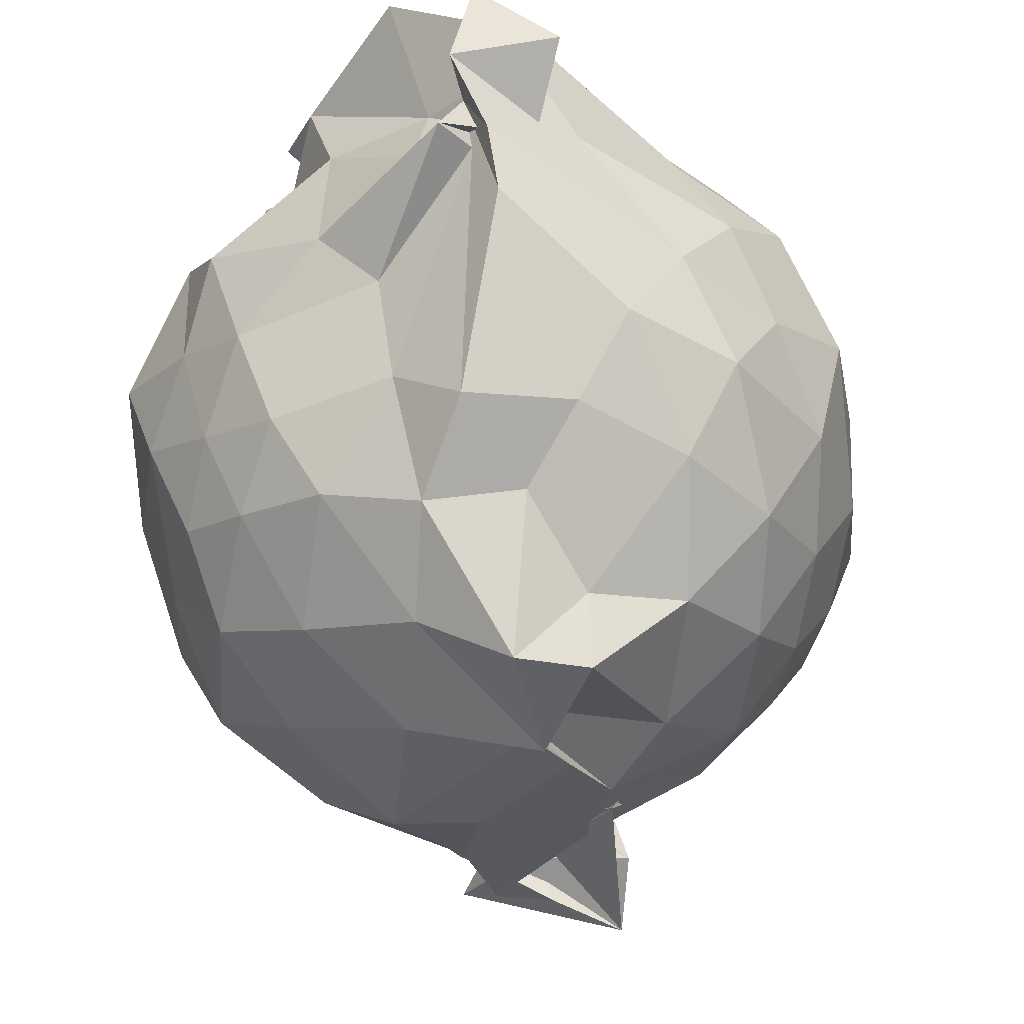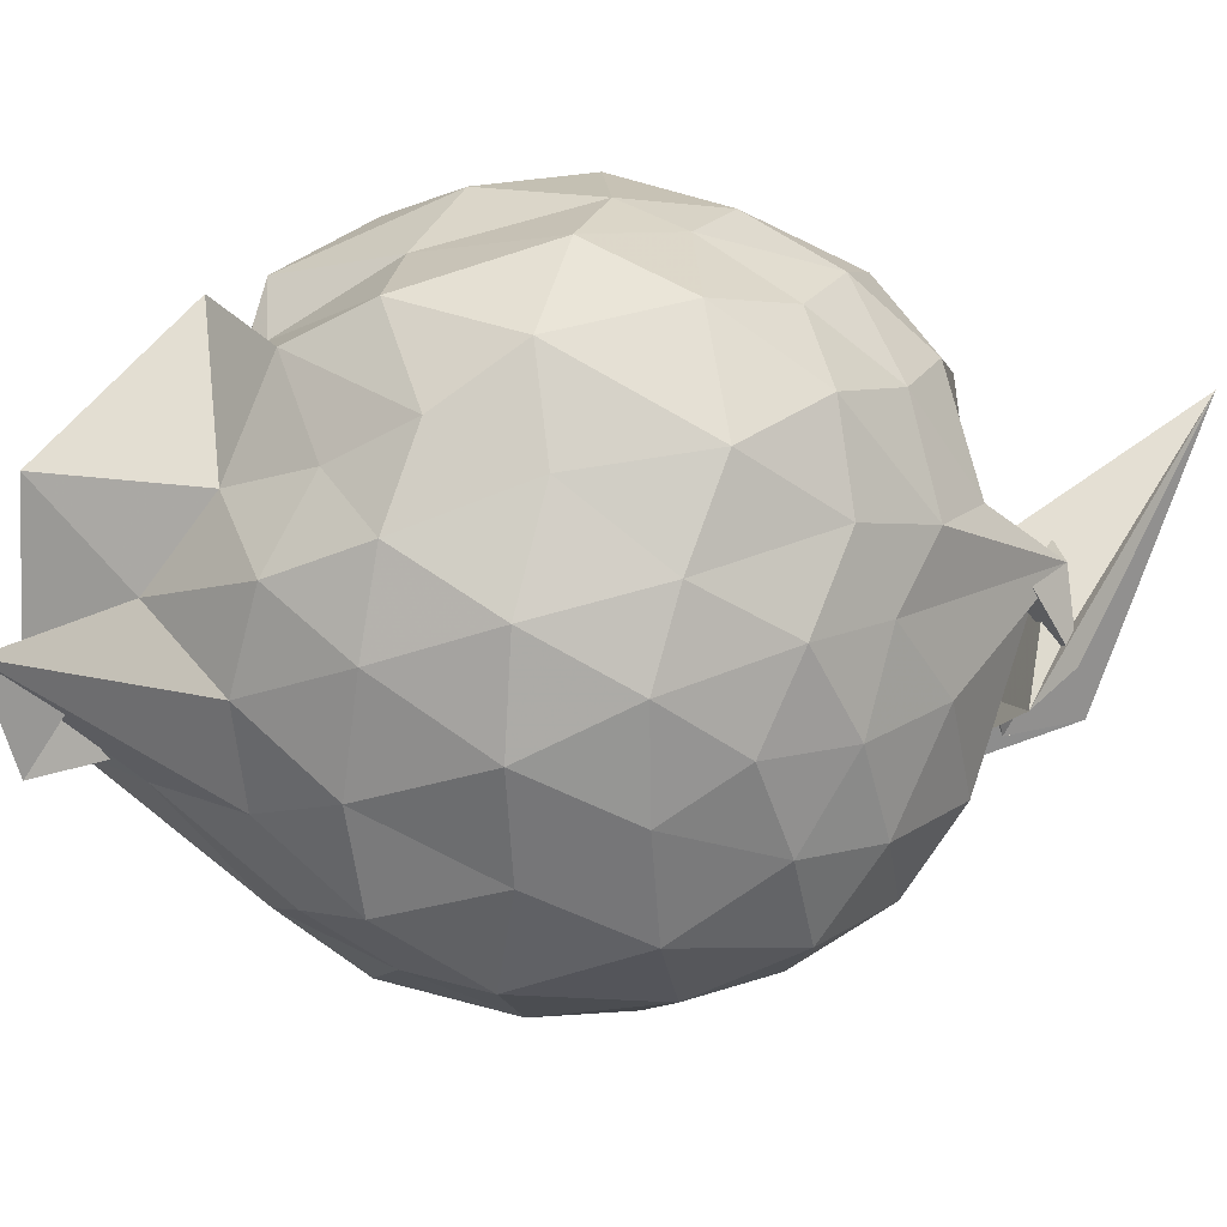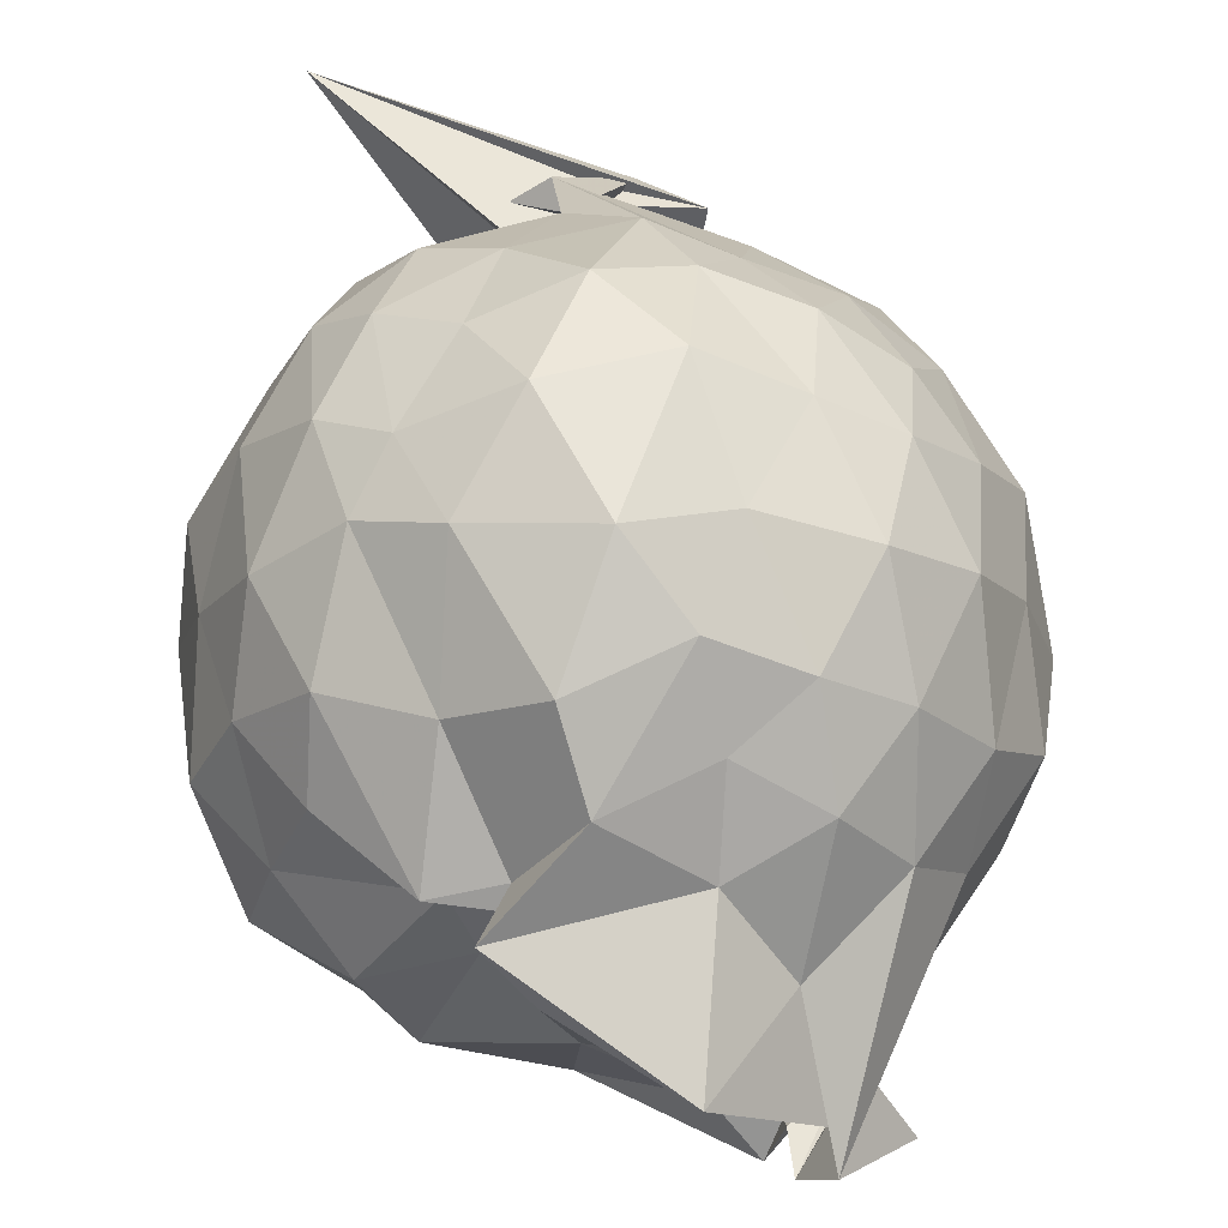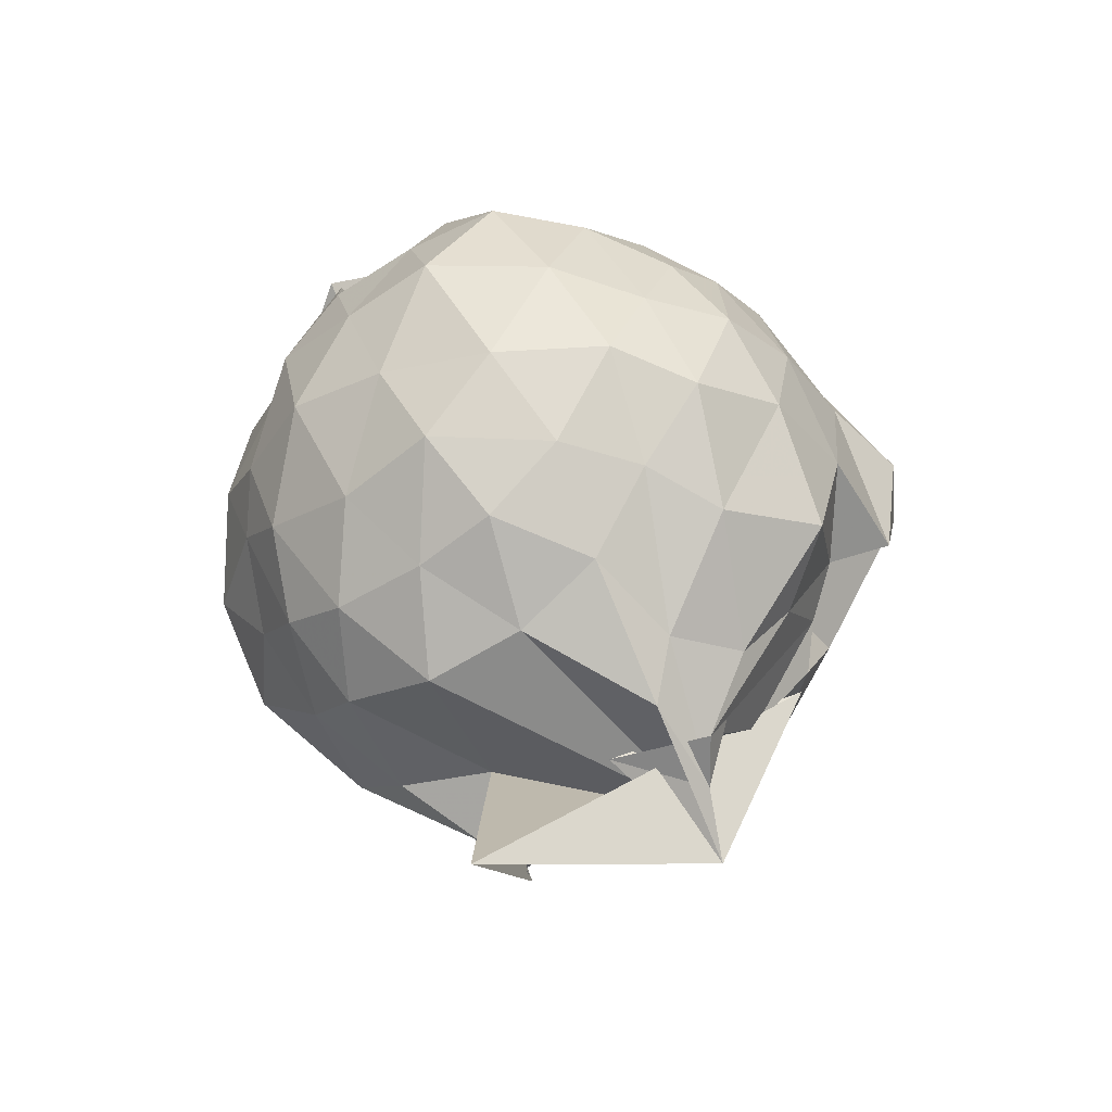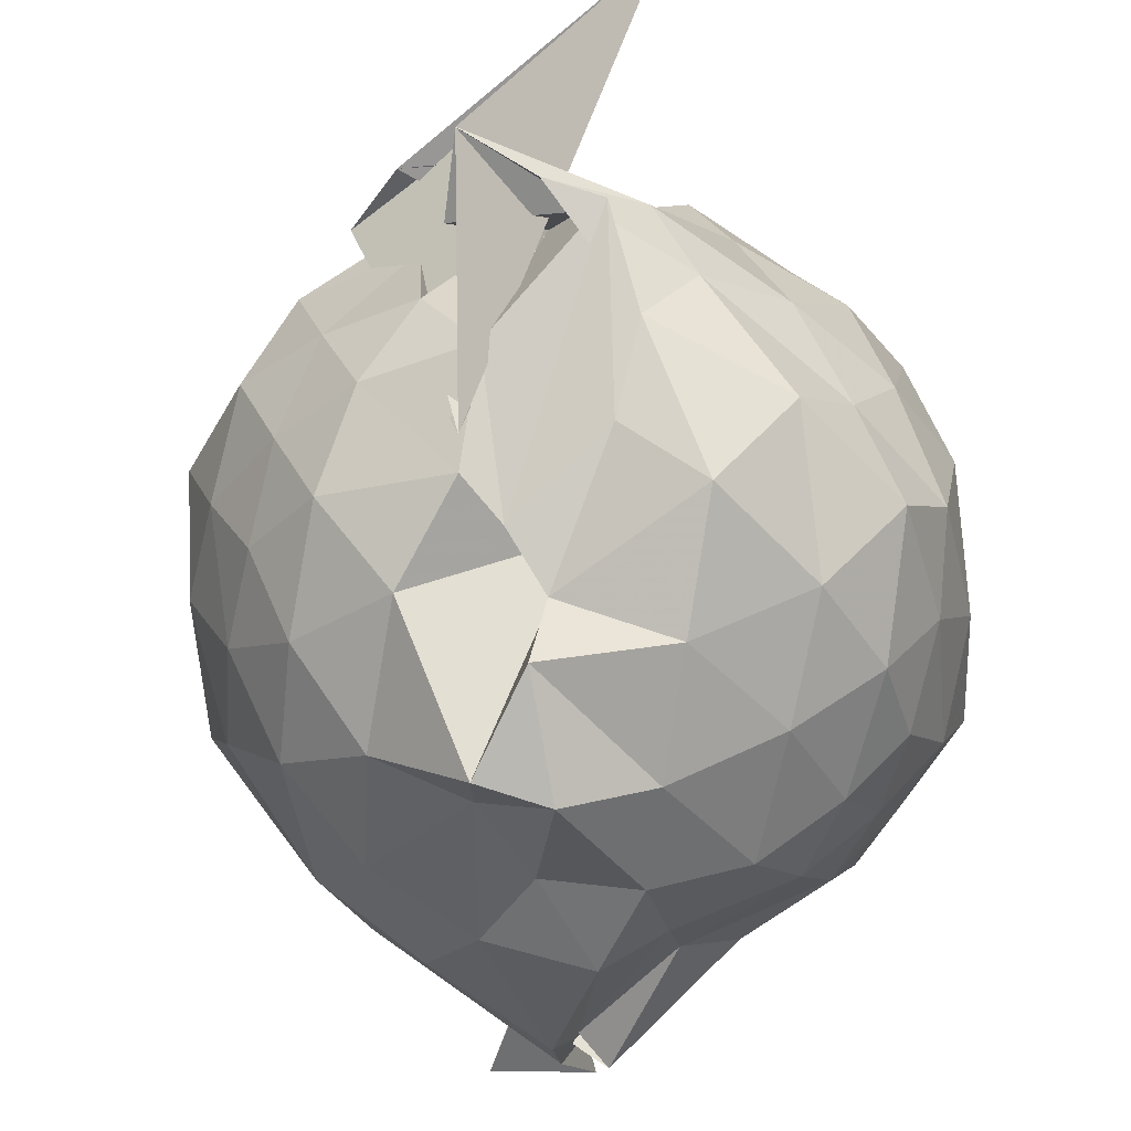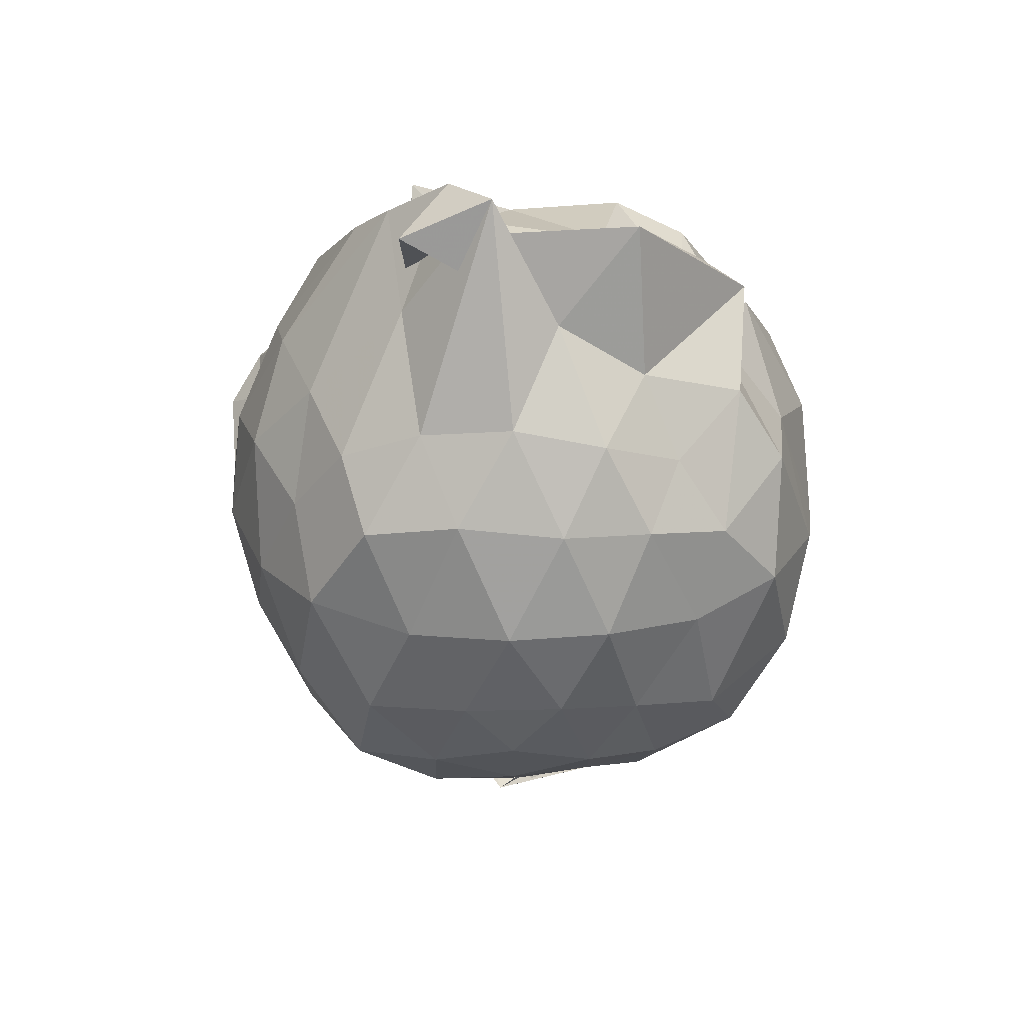
<metadata>
{"format":"obj","ext":"obj","renderer":"f3d","projection":"perspective","resolution":1024,"background":"white","views":[{"elev":-54.8,"azim":22.1,"up":"+Y"},{"elev":58.7,"azim":96.3,"up":"+Y"},{"elev":71.6,"azim":-1.1,"up":"+Y"},{"elev":-31.4,"azim":-80.0,"up":"+Z"},{"elev":-78.2,"azim":-161.1,"up":"+Y"},{"elev":30.2,"azim":130.0,"up":"+Z"}]}
</metadata>
<code>
v 0.1979 -0.3293 1.707
v 0.251 -0.1856 -0.2394
v 0.8274 -0.2788 1.211
v 0.7295 -0.06638 1.311
v 0.6021 0.1632 1.351
v 0.4424 0.3635 1.302
v 0.2285 0.4587 1.207
v -0.03042 0.4785 1.332
v -0.1861 0.2745 1.395
v -0.3636 0.2599 1.424
v -0.5869 0.2038 1.222
v -0.6801 -0.02861 1.285
v -0.7492 -0.28 1.332
v -0.6782 -0.5314 1.292
v -0.6063 -0.7632 1.181
v -0.4252 -0.8735 1.244
v -0.1936 -0.9717 1.29
v 0.04276 -1.061 1.242
v 0.2638 -1.015 1.153
v 0.4407 -0.9178 1.275
v 0.5992 -0.7312 1.347
v 0.7242 -0.4983 1.302
v 0.9102 -0.1191 1.051
v 0.78 0.1129 1.101
v 0.6069 0.3503 1.081
v 0.407 0.5006 1.062
v 0.1793 0.5948 1.005
v -0.09315 0.5944 1.127
v -0.3164 0.4409 1.115
v -0.5697 0.3532 1.028
v -0.7464 0.1229 1.017
v -0.8585 -0.1178 1.075
v -0.8316 -0.4561 1.045
v -0.7511 -0.7065 0.9663
v -0.6004 -0.9183 0.9795
v -0.3603 -1.058 1.005
v -0.07063 -1.168 1.005
v 0.1438 -1.322 0.935
v 0.3184 -1.143 0.9142
v 0.62 -0.9192 1.036
v 0.7736 -0.6919 1.092
v 0.862 -0.4432 1.011
v 0.874 0.007732 0.7551
v 0.7499 0.2731 0.7835
v 0.5513 0.472 0.7898
v 0.276 0.5795 0.7483
v 0.02572 0.6729 0.8086
v -0.2904 0.5861 0.77
v -0.4917 0.4578 0.7147
v -0.7026 0.2741 0.76
v -0.8321 0.003865 0.7481
v -0.9138 -0.3154 0.7182
v -0.8479 -0.6235 0.7469
v -0.7541 -0.8416 0.6663
v -0.5228 -1.037 0.7312
v -0.2177 -1.172 0.7229
v 0.09771 -1.291 0.6309
v 0.2927 -1.305 0.8289
v 0.5088 -1.078 0.7594
v 0.7275 -0.8626 0.7671
v 0.8765 -0.5865 0.7472
v 0.9648 -0.2893 0.7868
v 0.7813 0.1342 0.4984
v 0.6201 0.3587 0.5201
v 0.4196 0.4779 0.4784
v 0.1752 0.5788 0.4112
v -0.1341 0.6258 0.4961
v -0.4029 0.4826 0.5431
v -0.5711 0.3556 0.4611
v -0.7418 0.1058 0.4227
v -0.8782 -0.1385 0.4971
v -0.8268 -0.4771 0.4762
v -0.7178 -0.6921 0.4462
v -0.6059 -0.8815 0.3586
v -0.3765 -1.126 0.4241
v 0.02792 -1.12 0.5499
v -0.05919 -0.8965 0.4932
v 0.3355 -1.088 0.4424
v 0.6024 -0.9427 0.4995
v 0.7728 -0.7192 0.5129
v 0.865 -0.458 0.426
v 0.9039 -0.1293 0.4642
v 0.6443 0.1985 0.3105
v 0.4459 0.3296 0.2306
v 0.2043 0.3968 0.1609
v -0.01361 0.5217 0.2213
v -0.2657 0.4565 0.304
v -0.4548 0.3266 0.2219
v -0.5909 0.1519 0.1736
v -0.7056 -0.09315 0.2099
v -0.7914 -0.2937 0.2902
v -0.6647 -0.5505 0.2074
v -0.4869 -0.7165 0.06054
v -0.3419 -0.8954 0.07709
v -0.2203 -1.013 0.2569
v 0.06999 -1.06 0.3863
v 0.1255 -1.034 0.253
v 0.4472 -0.9188 0.2199
v 0.6414 -0.7788 0.3025
v 0.7236 -0.5583 0.2149
v 0.7889 -0.2938 0.1614
v 0.7308 -0.03269 0.2178
v 0.5733 -0.27 1.57
v 0.4432 -0.04495 1.928
v 0.3708 0.1338 1.576
v 0.2108 0.3171 1.422
v -0.2557 0.3237 1.532
v -0.08183 0.2193 1.457
v -0.3164 0.232 1.403
v -0.5153 -0.09064 1.501
v -0.5203 -0.42 1.453
v -0.4823 -0.6724 1.361
v -0.2759 -0.7817 1.411
v 0.04278 -0.8066 1.428
v 0.2114 -0.956 1.417
v 0.4105 -0.5951 1.685
v 0.4188 -0.4576 1.775
v 0.3697 -0.268 1.892
v 0.6199 -0.2299 1.818
v 0.1725 0.2552 1.841
v -0.1375 0.2475 1.638
v -0.2514 0.1013 1.491
v -0.3932 -0.2542 1.597
v -0.3308 -0.5411 1.52
v 0.0499 -0.5707 1.549
v 0.3589 -0.4304 1.723
v 0.3578 -0.2945 1.779
v 0.4904 -0.3242 1.647
v 0.2202 -0.09802 1.679
v -0.05956 -0.05537 1.645
v -0.07851 -0.419 1.63
v 0.3161 -0.4536 1.824
v 0.5266 0.09975 0.1026
v 0.301 0.2108 0.06251
v 0.09606 0.2519 -0.01422
v -0.1859 0.3162 0.0784
v -0.3714 0.1714 0.009271
v -0.518 -0.08288 -0.02975
v -0.5878 -0.3401 0.05783
v -0.4338 -0.6716 -0.1137
v -0.2283 -0.7791 -0.2583
v -0.3521 -0.8003 -0.1705
v 0.002387 -0.8847 0.02337
v 0.2881 -0.8086 0.03012
v 0.5139 -0.7077 0.1003
v 0.5813 -0.4592 -0.00997
v 0.6147 -0.139 0.0289
v 0.3353 -0.02854 -0.07376
v -0.0932 -0.1376 -0.3
v -0.07212 0.09078 -0.1043
v -0.1113 -0.1697 -0.1028
v 0.0006644 -0.7418 -0.2274
v -0.09343 -0.7926 -0.4173
v -0.2553 -0.5175 -0.1668
v 0.107 -0.6854 -0.08515
v 0.3522 -0.5744 -0.06835
v 0.4063 -0.3109 -0.1366
v -0.1919 -0.2034 -0.2712
v 0.09614 -0.2468 -0.3432
v -0.6436 -0.2317 -0.6187
v 0.101 -1.013 0.1784
v 0.09562 -0.4053 -0.1597
f 3 23 4
f 4 23 24
f 4 24 5
f 5 24 25
f 5 25 6
f 6 25 26
f 6 26 7
f 7 26 27
f 7 27 8
f 8 27 28
f 8 28 9
f 9 28 29
f 9 29 10
f 10 29 30
f 10 30 11
f 11 30 31
f 11 31 12
f 12 31 32
f 12 32 13
f 13 32 33
f 13 33 14
f 14 33 34
f 14 34 15
f 15 34 35
f 15 35 16
f 16 35 36
f 16 36 17
f 17 36 37
f 17 37 18
f 18 37 38
f 18 38 19
f 19 38 39
f 19 39 20
f 20 39 40
f 20 40 21
f 21 40 41
f 21 41 22
f 22 41 42
f 22 42 3
f 3 42 23
f 23 43 24
f 24 43 44
f 24 44 25
f 25 44 45
f 25 45 26
f 26 45 46
f 26 46 27
f 27 46 47
f 27 47 28
f 28 47 48
f 28 48 29
f 29 48 49
f 29 49 30
f 30 49 50
f 30 50 31
f 31 50 51
f 31 51 32
f 32 51 52
f 32 52 33
f 33 52 53
f 33 53 34
f 34 53 54
f 34 54 35
f 35 54 55
f 35 55 36
f 36 55 56
f 36 56 37
f 37 56 57
f 37 57 38
f 38 57 58
f 38 58 39
f 39 58 59
f 39 59 40
f 40 59 60
f 40 60 41
f 41 60 61
f 41 61 42
f 42 61 62
f 42 62 23
f 23 62 43
f 43 63 44
f 44 63 64
f 44 64 45
f 45 64 65
f 45 65 46
f 46 65 66
f 46 66 47
f 47 66 67
f 47 67 48
f 48 67 68
f 48 68 49
f 49 68 69
f 49 69 50
f 50 69 70
f 50 70 51
f 51 70 71
f 51 71 52
f 52 71 72
f 52 72 53
f 53 72 73
f 53 73 54
f 54 73 74
f 54 74 55
f 55 74 75
f 55 75 56
f 56 75 76
f 56 76 57
f 57 76 77
f 57 77 58
f 58 77 78
f 58 78 59
f 59 78 79
f 59 79 60
f 60 79 80
f 60 80 61
f 61 80 81
f 61 81 62
f 62 81 82
f 62 82 43
f 43 82 63
f 63 83 64
f 64 83 84
f 64 84 65
f 65 84 85
f 65 85 66
f 66 85 86
f 66 86 67
f 67 86 87
f 67 87 68
f 68 87 88
f 68 88 69
f 69 88 89
f 69 89 70
f 70 89 90
f 70 90 71
f 71 90 91
f 71 91 72
f 72 91 92
f 72 92 73
f 73 92 93
f 73 93 74
f 74 93 94
f 74 94 75
f 75 94 95
f 75 95 76
f 76 95 96
f 76 96 77
f 77 96 97
f 77 97 78
f 78 97 98
f 78 98 79
f 79 98 99
f 79 99 80
f 80 99 100
f 80 100 81
f 81 100 101
f 81 101 82
f 82 101 102
f 82 102 63
f 63 102 83
f 103 104 118
f 104 119 118
f 104 105 119
f 105 120 119
f 105 106 120
f 106 107 120
f 107 121 120
f 107 108 121
f 108 122 121
f 108 109 122
f 109 110 122
f 110 123 122
f 110 111 123
f 111 124 123
f 111 112 124
f 112 113 124
f 113 125 124
f 113 114 125
f 114 126 125
f 114 115 126
f 115 116 126
f 116 127 126
f 116 117 127
f 117 118 127
f 117 103 118
f 118 119 128
f 119 129 128
f 119 120 129
f 120 121 129
f 121 130 129
f 121 122 130
f 122 123 130
f 123 131 130
f 123 124 131
f 124 125 131
f 125 132 131
f 125 126 132
f 126 127 132
f 127 128 132
f 127 118 128
f 133 148 134
f 134 148 149
f 134 149 135
f 135 149 150
f 135 150 136
f 136 150 137
f 137 150 151
f 137 151 138
f 138 151 152
f 138 152 139
f 139 152 140
f 140 152 153
f 140 153 141
f 141 153 154
f 141 154 142
f 142 154 143
f 143 154 155
f 143 155 144
f 144 155 156
f 144 156 145
f 145 156 146
f 146 156 157
f 146 157 147
f 147 157 148
f 147 148 133
f 148 158 149
f 149 158 159
f 149 159 150
f 150 159 151
f 151 159 160
f 151 160 152
f 152 160 153
f 153 160 161
f 153 161 154
f 154 161 155
f 155 161 162
f 155 162 156
f 156 162 157
f 157 162 158
f 157 158 148
f 3 4 103
f 103 4 104
f 4 5 104
f 104 5 105
f 5 6 105
f 105 6 106
f 6 7 106
f 7 8 106
f 106 8 107
f 8 9 107
f 107 9 108
f 9 10 108
f 108 10 109
f 10 11 109
f 11 12 109
f 109 12 110
f 12 13 110
f 110 13 111
f 13 14 111
f 111 14 112
f 14 15 112
f 15 16 112
f 112 16 113
f 16 17 113
f 113 17 114
f 17 18 114
f 114 18 115
f 18 19 115
f 19 20 115
f 115 20 116
f 20 21 116
f 116 21 117
f 21 22 117
f 117 22 103
f 22 3 103
f 83 133 84
f 84 133 134
f 84 134 85
f 85 134 135
f 85 135 86
f 86 135 136
f 86 136 87
f 87 136 88
f 88 136 137
f 88 137 89
f 89 137 138
f 89 138 90
f 90 138 139
f 90 139 91
f 91 139 92
f 92 139 140
f 92 140 93
f 93 140 141
f 93 141 94
f 94 141 142
f 94 142 95
f 95 142 96
f 96 142 143
f 96 143 97
f 97 143 144
f 97 144 98
f 98 144 145
f 98 145 99
f 99 145 100
f 100 145 146
f 100 146 101
f 101 146 147
f 101 147 102
f 102 147 133
f 102 133 83
f 128 129 1
f 129 130 1
f 130 131 1
f 131 132 1
f 132 128 1
f 159 158 2
f 160 159 2
f 161 160 2
f 162 161 2
f 158 162 2

</code>
